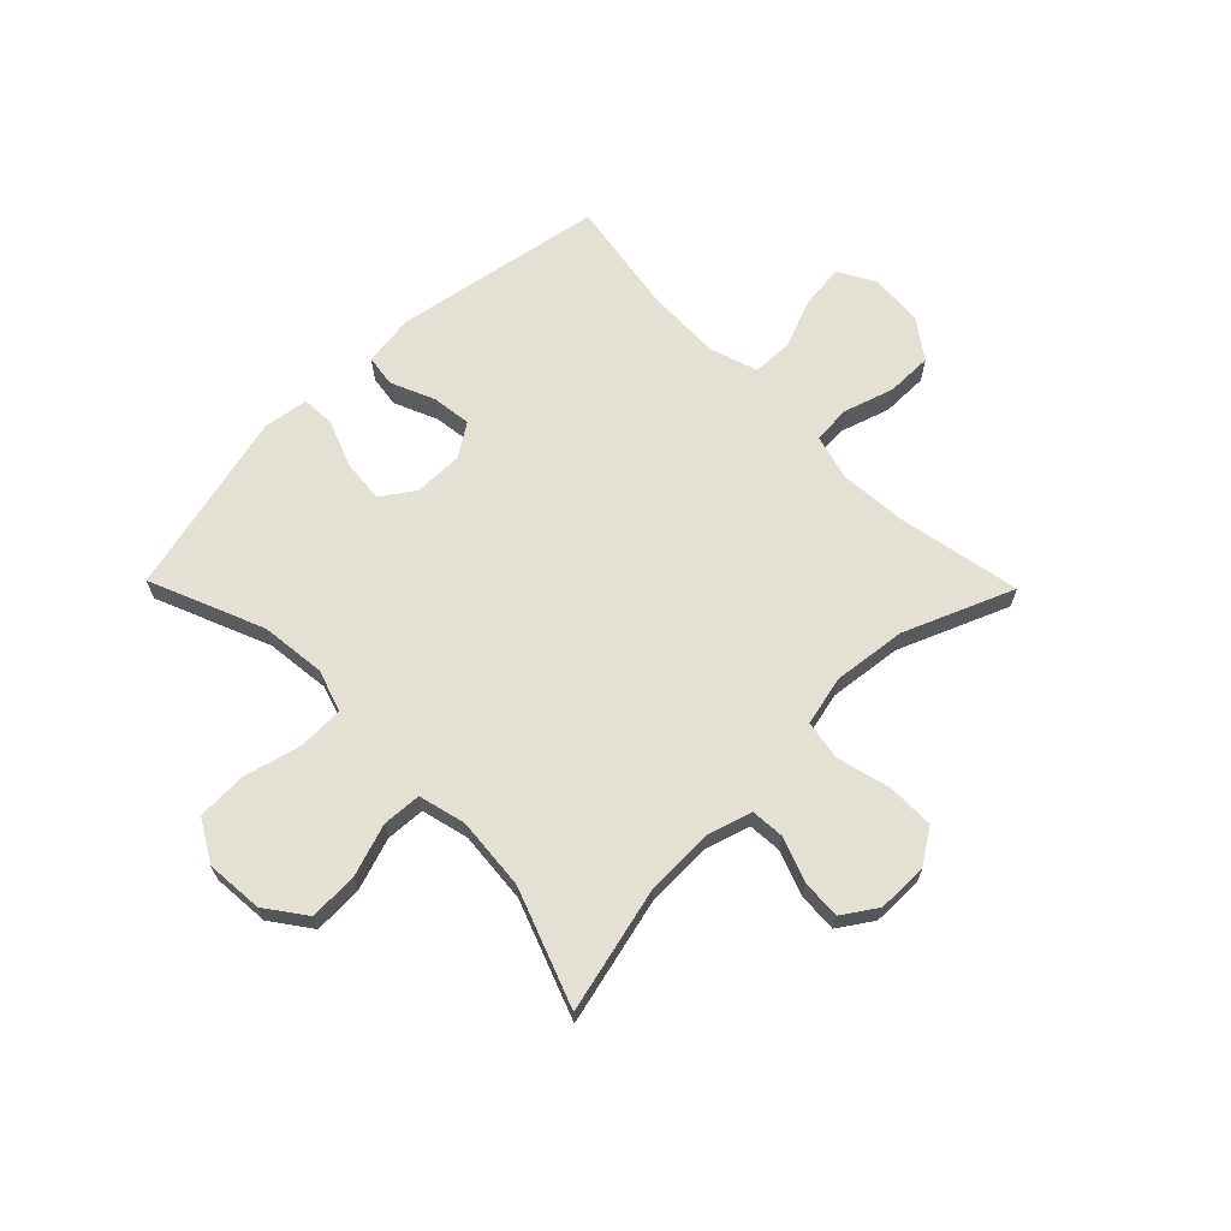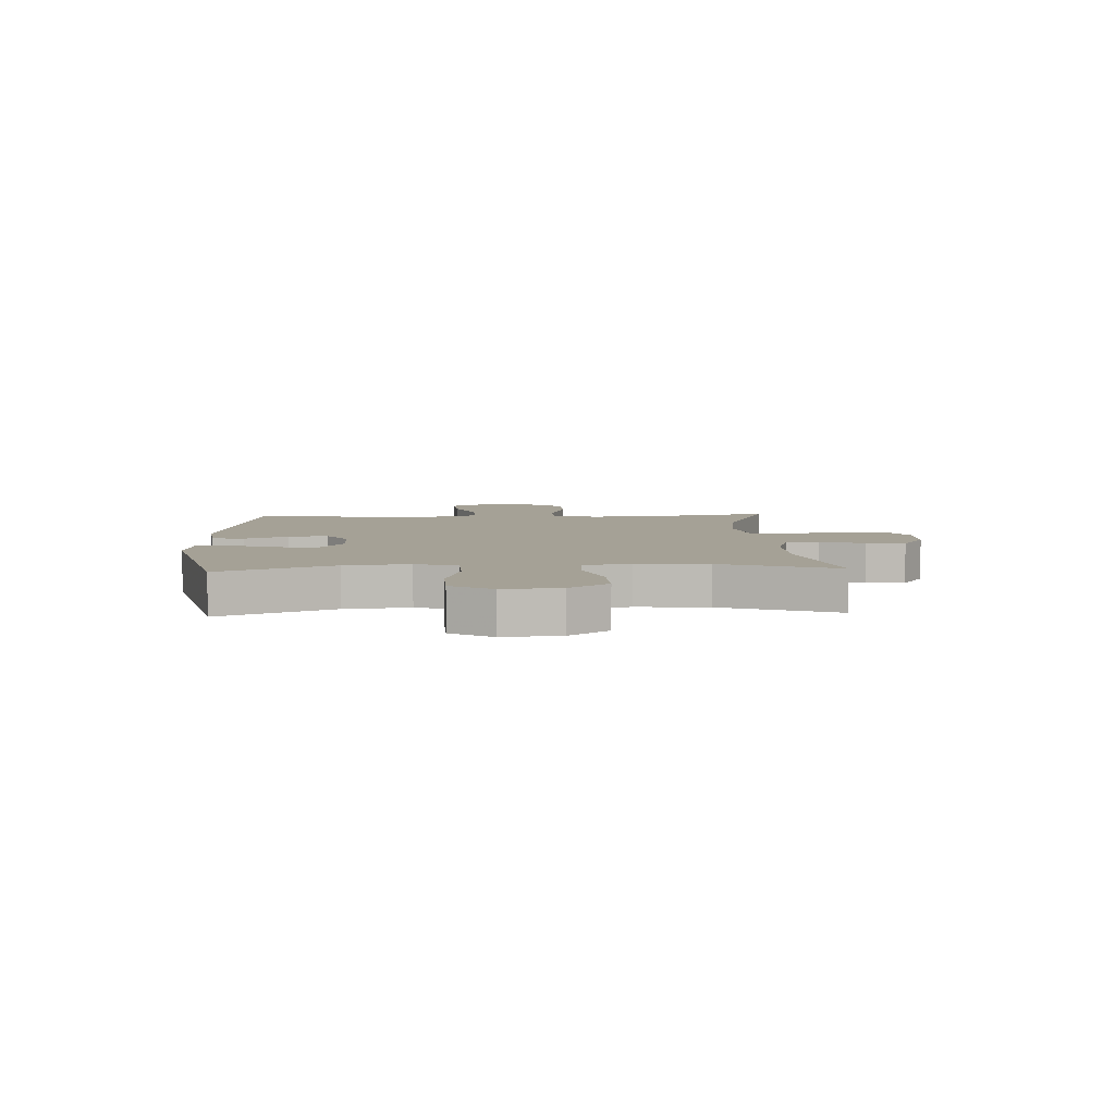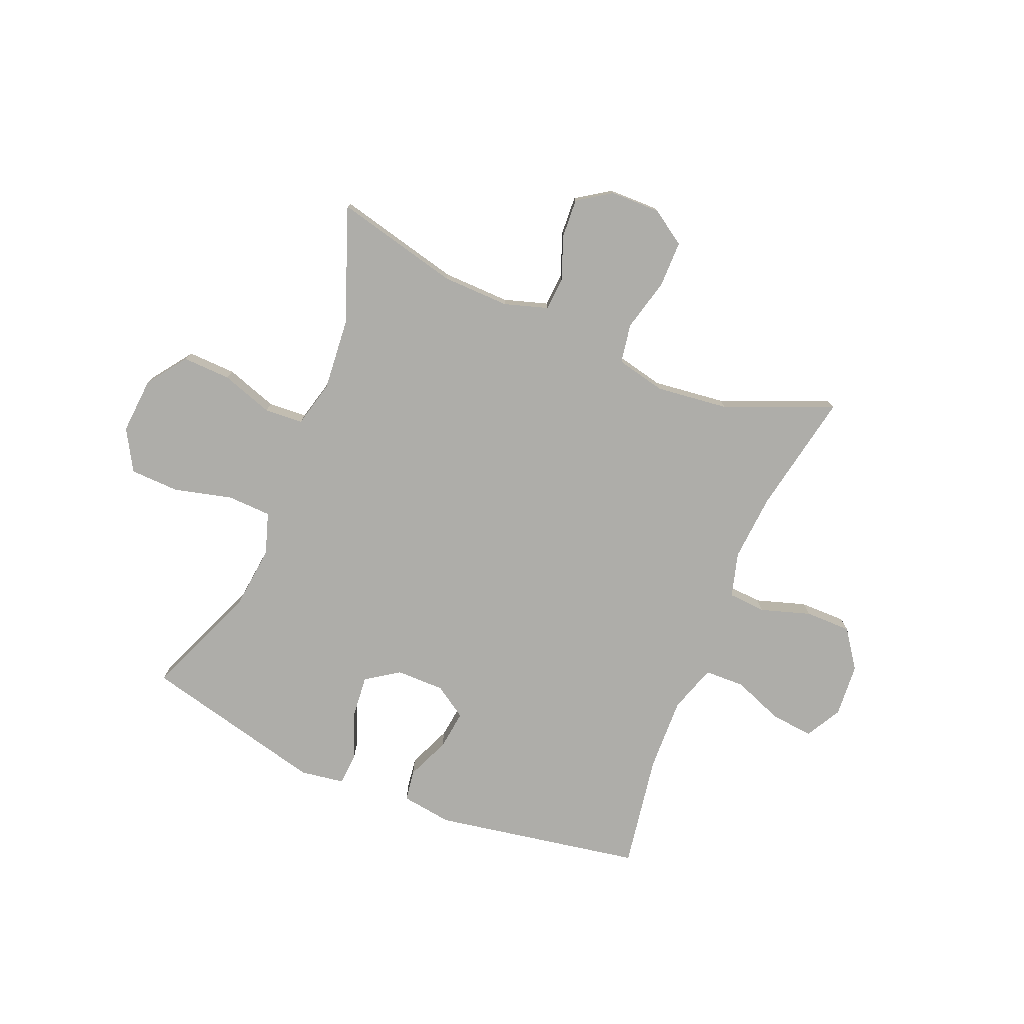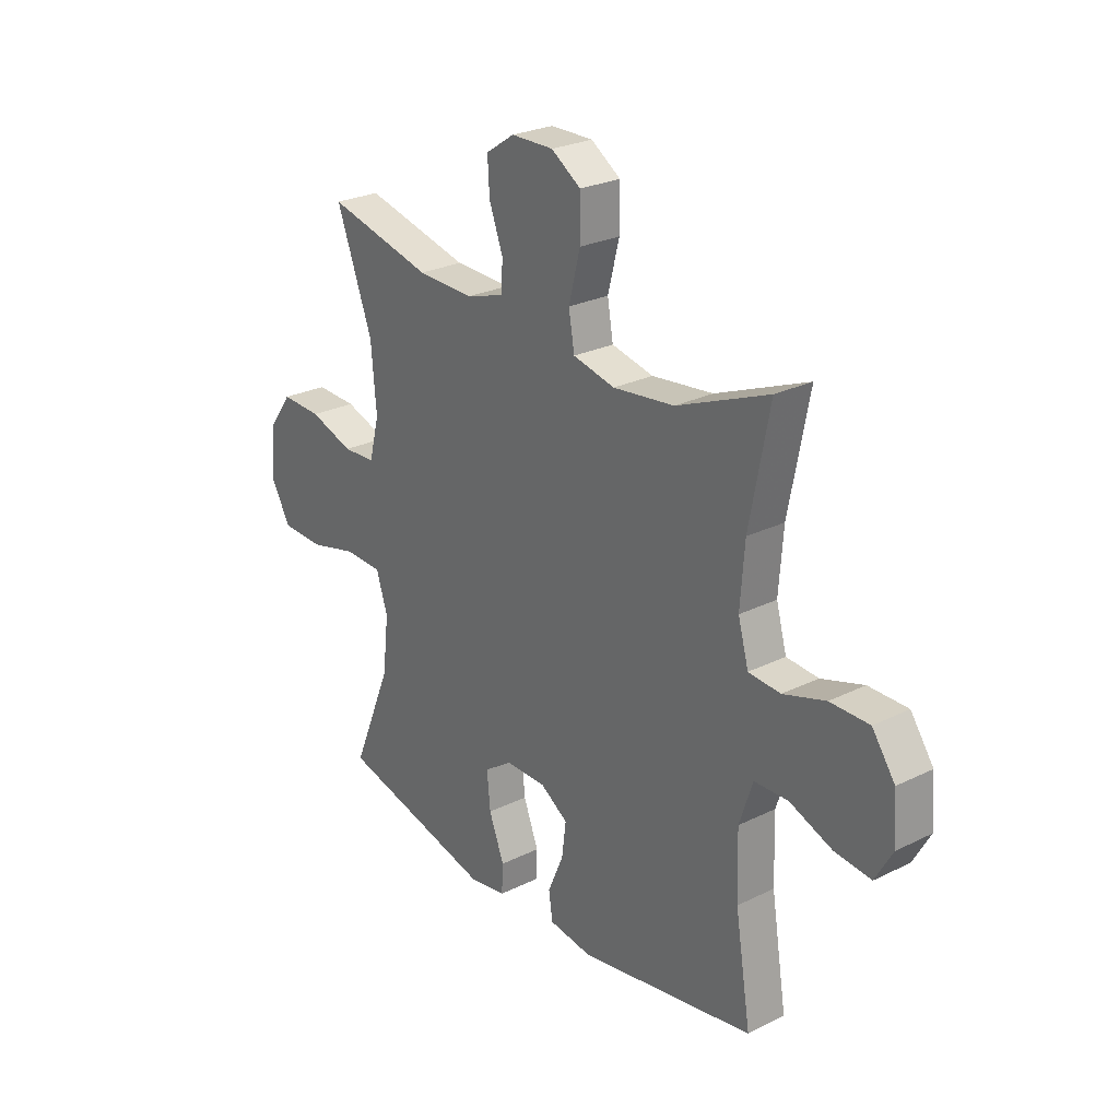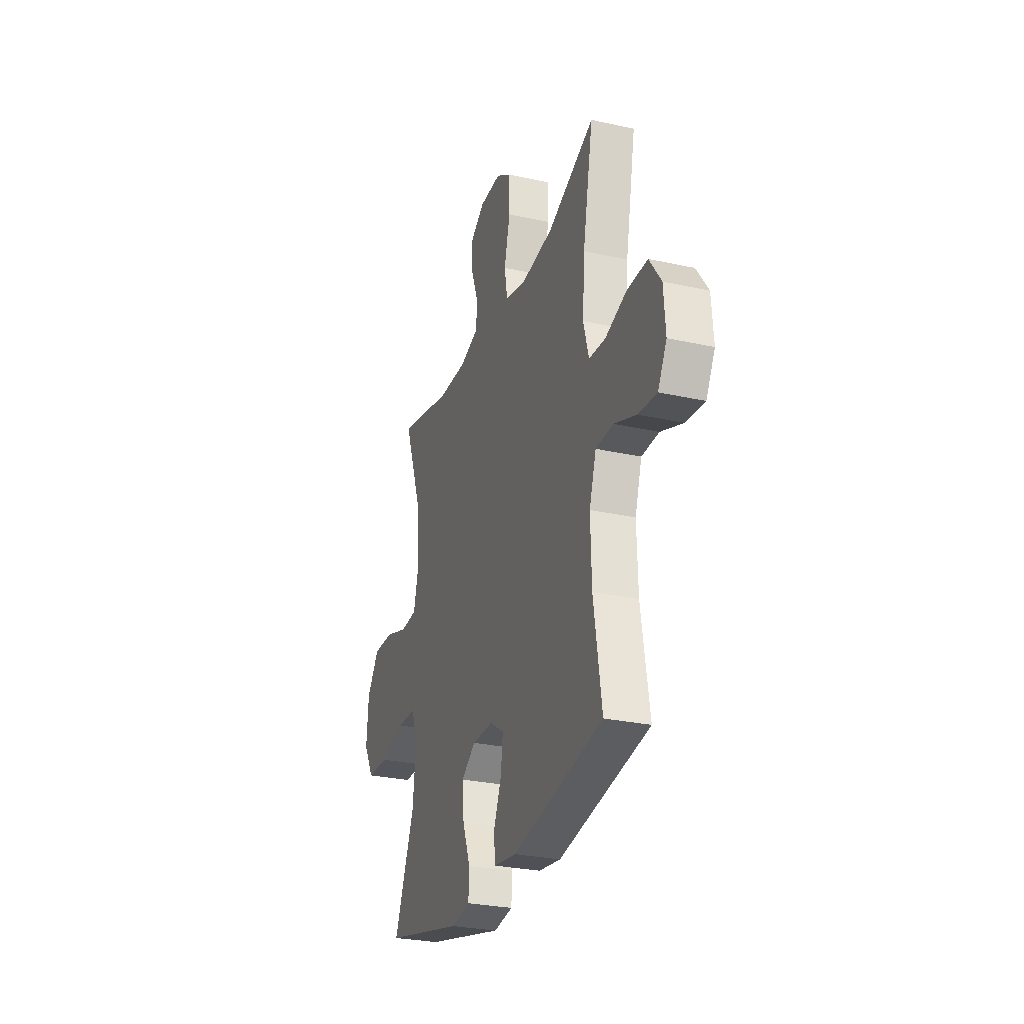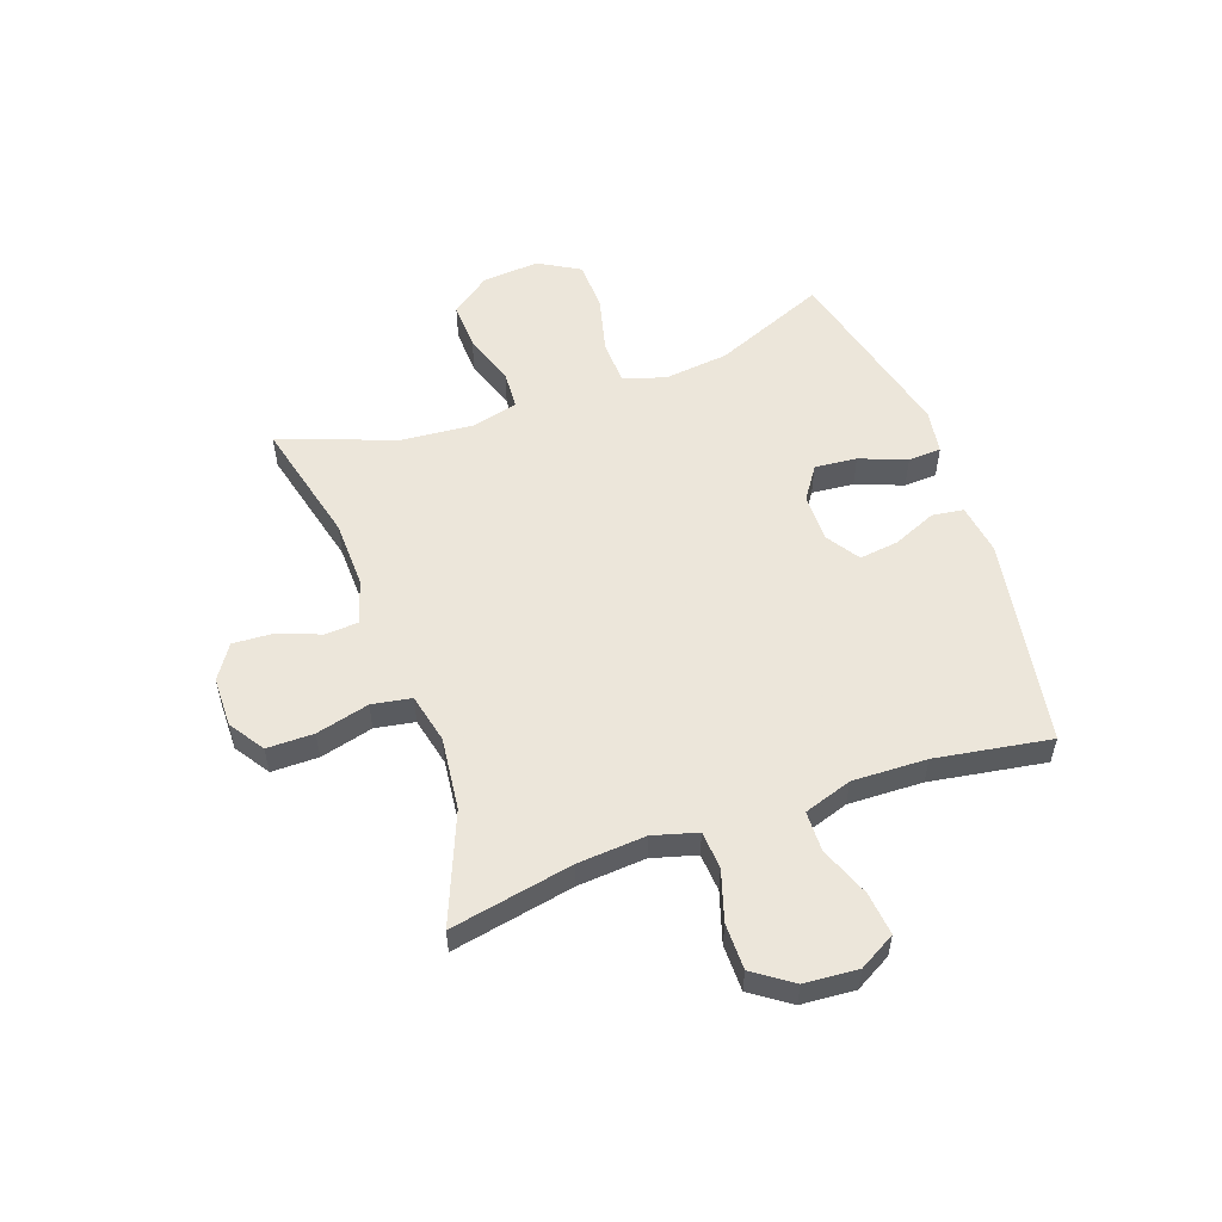
<metadata>
{"format":"obj","ext":"obj","renderer":"f3d","projection":"perspective","resolution":1024,"background":"white","views":[{"elev":66.0,"azim":-44.4,"up":"+Y"},{"elev":6.1,"azim":-92.7,"up":"+Y"},{"elev":-77.1,"azim":-22.4,"up":"+Y"},{"elev":26.0,"azim":51.9,"up":"+Z"},{"elev":-28.1,"azim":71.4,"up":"+Z"},{"elev":54.6,"azim":70.4,"up":"+Y"}]}
</metadata>
<code>
v -0.5 0.07 0.5
v -0.278 0.07 0.446
v -0.158 0.07 0.443
v -0.08 0.07 0.467
v -0.076 0.07 0.526
v -0.105 0.07 0.604
v -0.109 0.07 0.673
v -0.049 0.07 0.713
v 0.04 0.07 0.714
v 0.102 0.07 0.673
v 0.102 0.07 0.59
v 0.078 0.07 0.496
v 0.09 0.07 0.426
v 0.178 0.07 0.406
v 0.307 0.07 0.421
v 0.5 0.07 0.5
v 0.458 0.07 0.283
v 0.449 0.07 0.163
v 0.471 0.07 0.084
v 0.538 0.07 0.079
v 0.627 0.07 0.107
v 0.709 0.07 0.107
v 0.757 0.07 0.039
v 0.764 0.07 -0.056
v 0.728 0.07 -0.12
v 0.652 0.07 -0.112
v 0.562 0.07 -0.077
v 0.491 0.07 -0.079
v 0.463 0.07 -0.164
v 0.467 0.07 -0.296
v 0.5 0.07 -0.5
v 0.129 0.07 -0.565
v 0.038 0.07 -0.552
v 0.03 0.07 -0.496
v 0.063 0.07 -0.419
v 0.072 0.07 -0.349
v 0.014 0.07 -0.311
v -0.072 0.07 -0.311
v -0.131 0.07 -0.351
v -0.124 0.07 -0.426
v -0.092 0.07 -0.509
v -0.095 0.07 -0.568
v -0.174 0.07 -0.58
v -0.5 0.07 -0.5
v -0.417 0.07 -0.299
v -0.404 0.07 -0.184
v -0.428 0.07 -0.11
v -0.507 0.07 -0.107
v -0.61 0.07 -0.133
v -0.698 0.07 -0.13
v -0.74 0.07 -0.057
v -0.732 0.07 0.044
v -0.681 0.07 0.114
v -0.595 0.07 0.111
v -0.503 0.07 0.08
v -0.434 0.07 0.084
v -0.413 0.07 0.167
v -0.424 0.07 0.295
v -0.5 0 0.5
v -0.278 0 0.446
v -0.158 0 0.443
v -0.08 0 0.467
v -0.076 0 0.526
v -0.105 0 0.604
v -0.109 0 0.673
v -0.049 0 0.713
v 0.04 0 0.714
v 0.102 0 0.673
v 0.102 0 0.59
v 0.078 0 0.496
v 0.09 0 0.426
v 0.178 0 0.406
v 0.307 0 0.421
v 0.5 0 0.5
v 0.458 0 0.283
v 0.449 0 0.163
v 0.471 0 0.084
v 0.538 0 0.079
v 0.627 0 0.107
v 0.709 0 0.107
v 0.757 0 0.039
v 0.764 0 -0.056
v 0.728 0 -0.12
v 0.652 0 -0.112
v 0.562 0 -0.077
v 0.491 0 -0.079
v 0.463 0 -0.164
v 0.467 0 -0.296
v 0.5 0 -0.5
v 0.129 0 -0.565
v 0.038 0 -0.552
v 0.03 0 -0.496
v 0.063 0 -0.419
v 0.072 0 -0.349
v 0.014 0 -0.311
v -0.072 0 -0.311
v -0.131 0 -0.351
v -0.124 0 -0.426
v -0.092 0 -0.509
v -0.095 0 -0.568
v -0.174 0 -0.58
v -0.5 0 -0.5
v -0.417 0 -0.299
v -0.404 0 -0.184
v -0.428 0 -0.11
v -0.507 0 -0.107
v -0.61 0 -0.133
v -0.698 0 -0.13
v -0.74 0 -0.057
v -0.732 0 0.044
v -0.681 0 0.114
v -0.595 0 0.111
v -0.503 0 0.08
v -0.434 0 0.084
v -0.413 0 0.167
v -0.424 0 0.295
f 52 53 54 55
f 52 55 56
f 51 52 56
f 48 49 50 51
f 47 48 51 56
f 46 47 56 57
f 42 43 44 45
f 40 41 42 45
f 39 40 45 46
f 38 39 46 57
f 32 33 34 35
f 30 31 32 35
f 29 30 35 36
f 28 29 36 37
f 24 25 26 27
f 24 27 28
f 23 24 28
f 20 21 22 23
f 19 20 23 28
f 18 19 28 37
f 15 16 17
f 14 15 17 18
f 13 14 18 37
f 9 10 11 12
f 5 6 7 8
f 4 5 8 9
f 58 1 2
f 58 2 3
f 57 58 3 4
f 38 57 4
f 12 13 37 38
f 4 9 12 38
f 113 112 111 110
f 114 113 110
f 114 110 109
f 109 108 107 106
f 114 109 106 105
f 115 114 105 104
f 103 102 101 100
f 103 100 99 98
f 104 103 98 97
f 115 104 97 96
f 93 92 91 90
f 93 90 89 88
f 94 93 88 87
f 95 94 87 86
f 85 84 83 82
f 86 85 82
f 86 82 81
f 81 80 79 78
f 86 81 78 77
f 95 86 77 76
f 75 74 73
f 76 75 73 72
f 95 76 72 71
f 70 69 68 67
f 66 65 64 63
f 67 66 63 62
f 60 59 116
f 61 60 116
f 62 61 116 115
f 62 115 96
f 96 95 71 70
f 96 70 67 62
f 1 59 60 2
f 2 60 61 3
f 3 61 62 4
f 4 62 63 5
f 5 63 64 6
f 6 64 65 7
f 7 65 66 8
f 8 66 67 9
f 9 67 68 10
f 10 68 69 11
f 11 69 70 12
f 12 70 71 13
f 13 71 72 14
f 14 72 73 15
f 15 73 74 16
f 16 74 75 17
f 17 75 76 18
f 18 76 77 19
f 19 77 78 20
f 20 78 79 21
f 21 79 80 22
f 22 80 81 23
f 23 81 82 24
f 24 82 83 25
f 25 83 84 26
f 26 84 85 27
f 27 85 86 28
f 28 86 87 29
f 29 87 88 30
f 30 88 89 31
f 31 89 90 32
f 32 90 91 33
f 33 91 92 34
f 34 92 93 35
f 35 93 94 36
f 36 94 95 37
f 37 95 96 38
f 38 96 97 39
f 39 97 98 40
f 40 98 99 41
f 41 99 100 42
f 42 100 101 43
f 43 101 102 44
f 44 102 103 45
f 45 103 104 46
f 46 104 105 47
f 47 105 106 48
f 48 106 107 49
f 49 107 108 50
f 50 108 109 51
f 51 109 110 52
f 52 110 111 53
f 53 111 112 54
f 54 112 113 55
f 55 113 114 56
f 56 114 115 57
f 57 115 116 58
f 58 116 59 1

</code>
